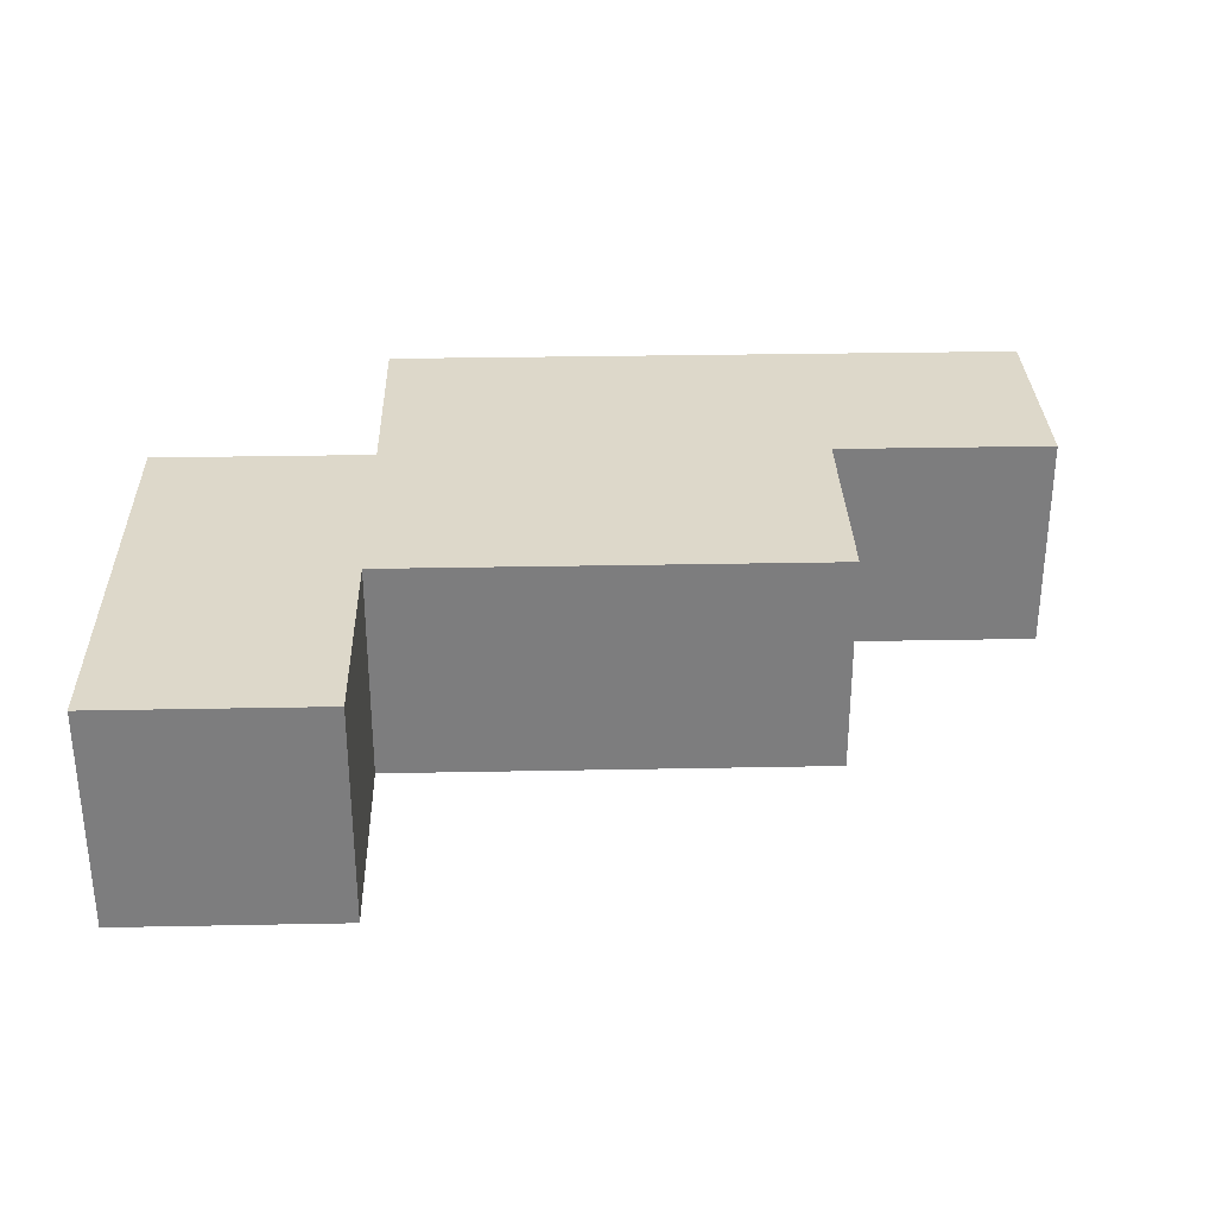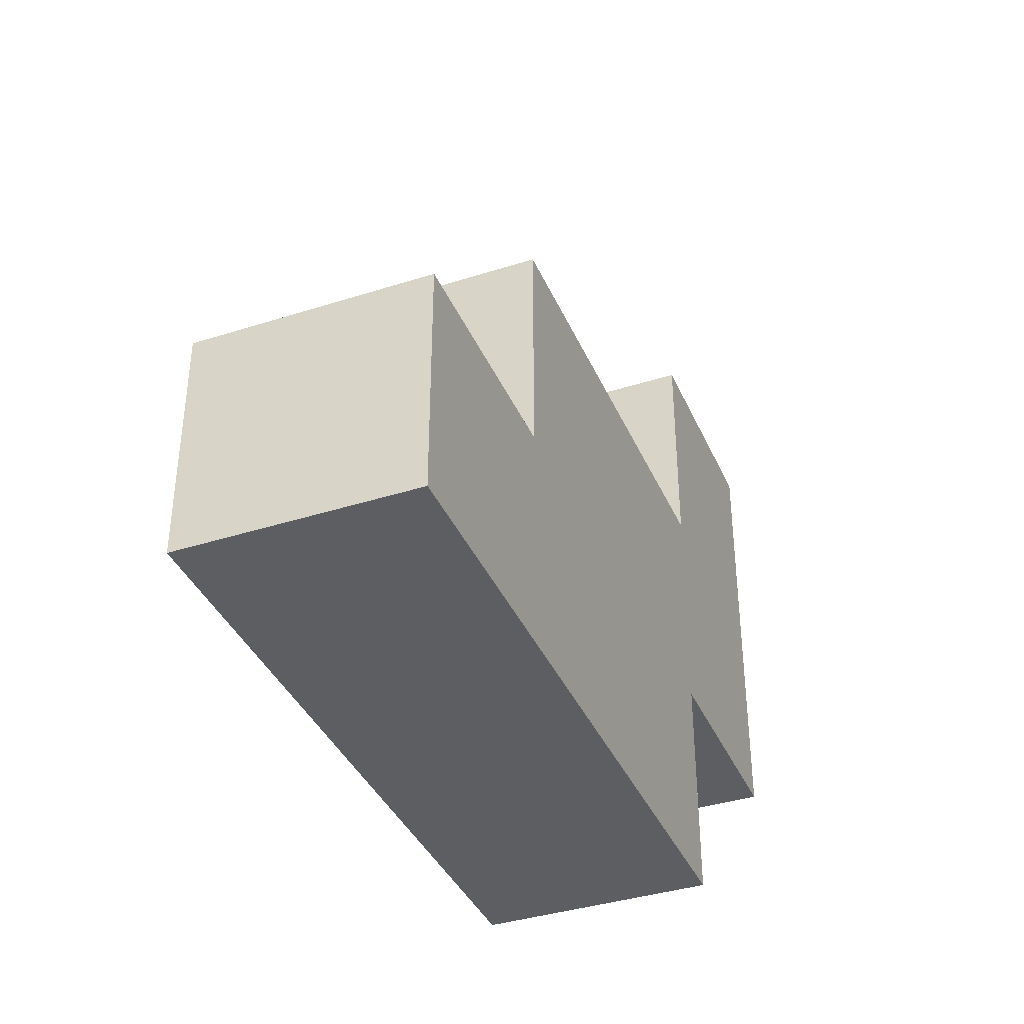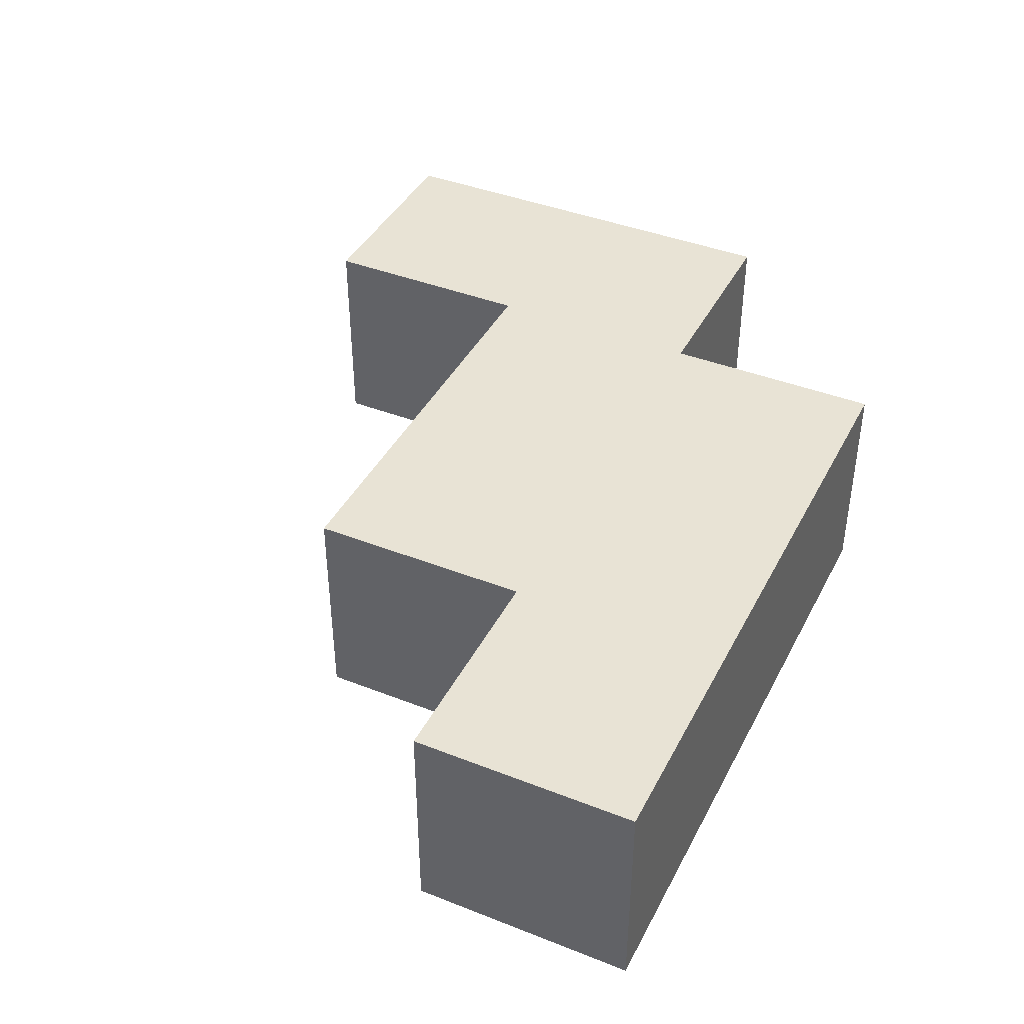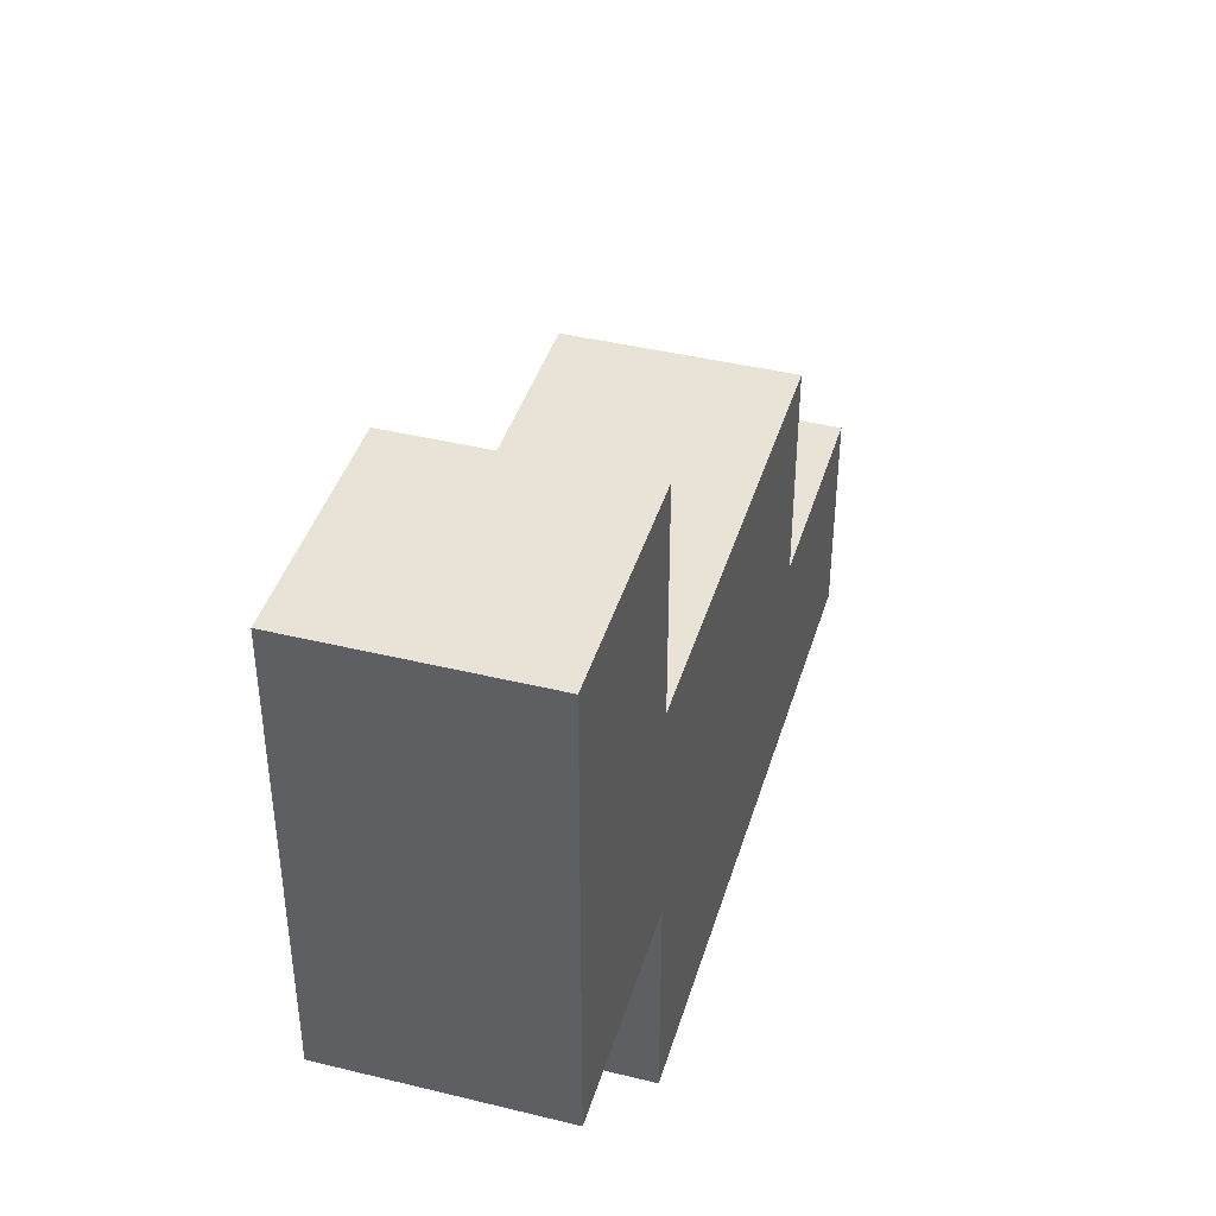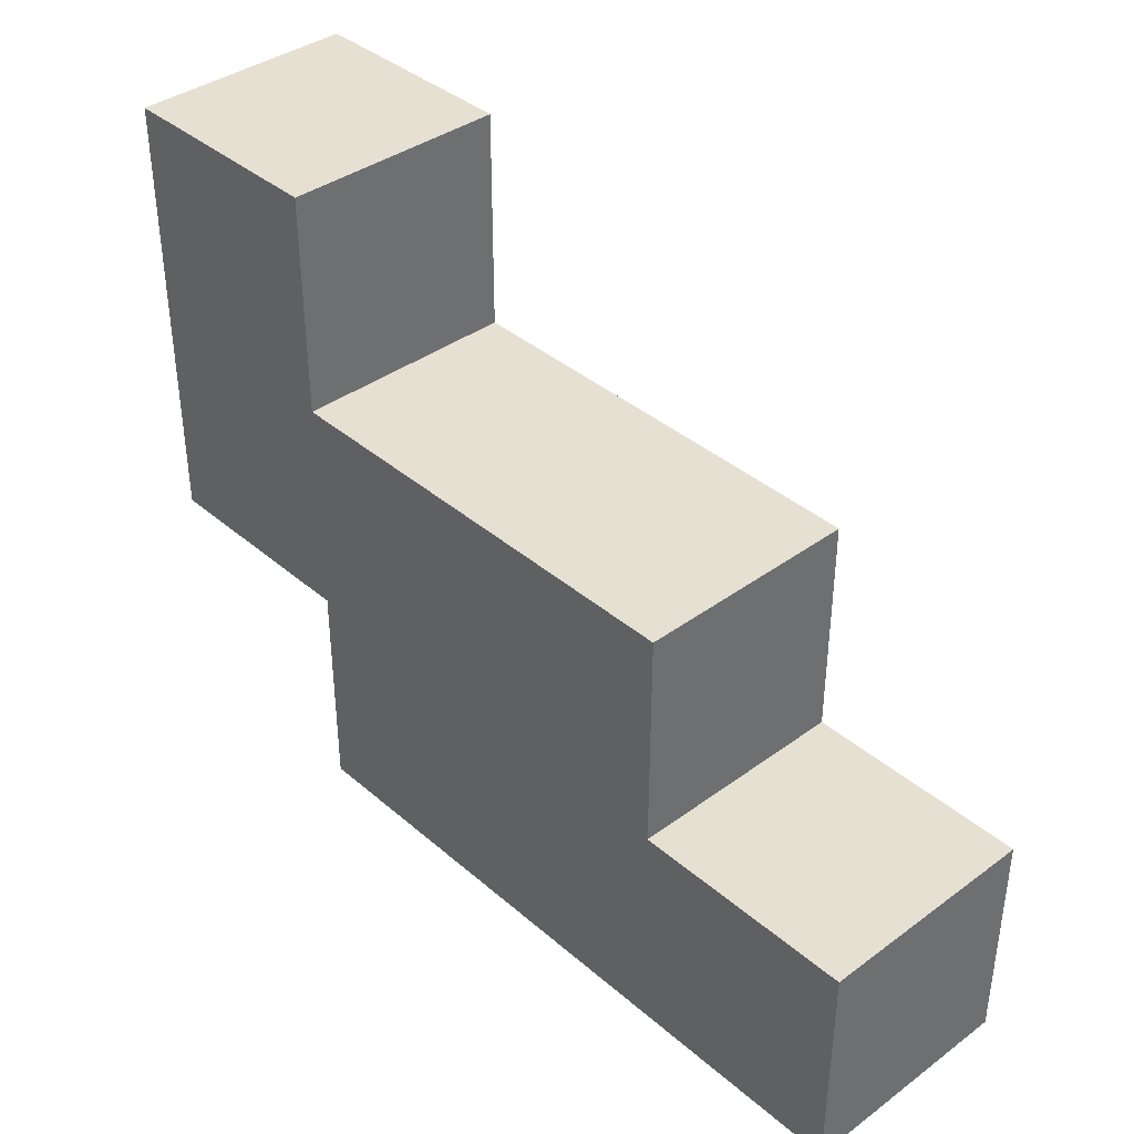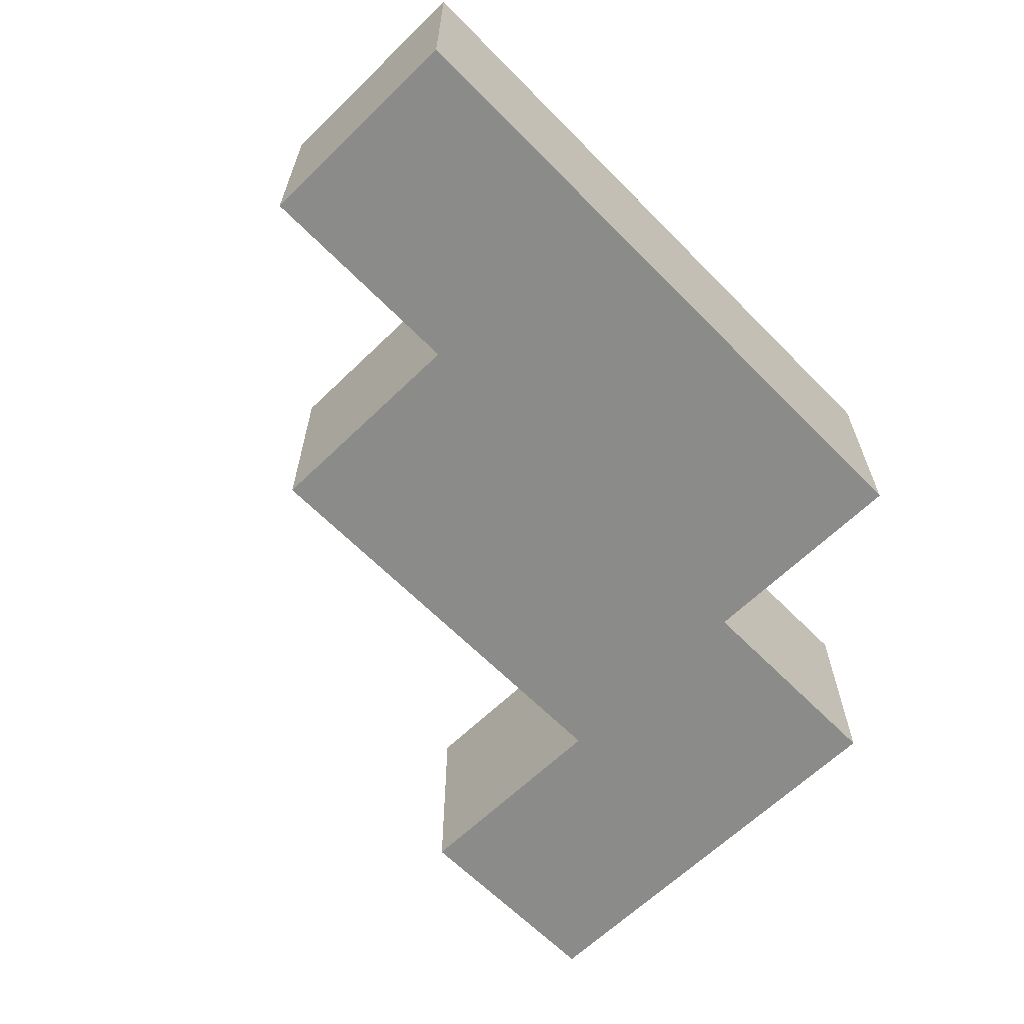
<metadata>
{"format":"obj","ext":"obj","renderer":"f3d","projection":"perspective","resolution":1024,"background":"white","views":[{"elev":31.0,"azim":-1.6,"up":"+Y"},{"elev":-38.3,"azim":112.0,"up":"+Z"},{"elev":41.2,"azim":115.5,"up":"+Y"},{"elev":41.6,"azim":-73.6,"up":"+Z"},{"elev":38.4,"azim":47.2,"up":"+Z"},{"elev":-63.7,"azim":134.4,"up":"+Y"}]}
</metadata>
<code>
o MicroRecon_BackWing_L
v 0.2 -0.1 -0.3
v 0.2 -0.1 -0.5
v 0.2 0 -0.3
v 0.2 0 -0.5
v 0.3 -0.1 -0.5
v 0.3 -0.1 -0.6
v 0.3 0 -0.5
v 0.3 0 -0.6
v 0.3 -0.1 -0.3
v 0.3 -0.1 -0.4
v 0.3 0 -0.3
v 0.3 0 -0.4
v 0.5 -0.1 -0.4
v 0.5 -0.1 -0.5
v 0.5 0 -0.4
v 0.5 0 -0.5
v 0.6 -0.1 -0.5
v 0.6 -0.1 -0.6
v 0.6 0 -0.5
v 0.6 0 -0.6
v 0.2 -0.1 -0.3
v 0.2 0 -0.3
v 0.3 -0.1 -0.3
v 0.3 0 -0.3
v 0.3 -0.1 -0.4
v 0.3 0 -0.4
v 0.5 -0.1 -0.4
v 0.5 0 -0.4
v 0.5 -0.1 -0.5
v 0.5 0 -0.5
v 0.6 -0.1 -0.5
v 0.6 0 -0.5
v 0.2 -0.1 -0.5
v 0.2 0 -0.5
v 0.3 -0.1 -0.5
v 0.3 0 -0.5
v 0.3 -0.1 -0.6
v 0.3 0 -0.6
v 0.4 -0.1 -0.6
v 0.4 0 -0.6
v 0.5 -0.1 -0.6
v 0.5 0 -0.6
v 0.6 -0.1 -0.6
v 0.6 0 -0.6
v 0.2 -0.1 -0.3
v 0.3 -0.1 -0.3
v 0.3 -0.1 -0.4
v 0.5 -0.1 -0.4
v 0.2 -0.1 -0.5
v 0.3 -0.1 -0.5
v 0.4 -0.1 -0.5
v 0.5 -0.1 -0.5
v 0.6 -0.1 -0.5
v 0.3 -0.1 -0.6
v 0.4 -0.1 -0.6
v 0.5 -0.1 -0.6
v 0.6 -0.1 -0.6
v 0.2 0 -0.3
v 0.3 0 -0.3
v 0.3 0 -0.4
v 0.5 0 -0.4
v 0.2 0 -0.5
v 0.3 0 -0.5
v 0.4 0 -0.5
v 0.5 0 -0.5
v 0.6 0 -0.5
v 0.3 0 -0.6
v 0.4 0 -0.6
v 0.5 0 -0.6
v 0.6 0 -0.6
f 3 2 1
f 4 2 3
f 7 6 5
f 8 6 7
f 9 10 11
f 11 10 12
f 13 14 15
f 15 14 16
f 17 18 19
f 19 18 20
f 23 22 21
f 24 22 23
f 27 26 25
f 28 26 27
f 31 30 29
f 32 30 31
f 33 34 35
f 35 34 36
f 37 38 39
f 39 38 40
f 39 40 41
f 41 40 42
f 41 42 43
f 43 42 44
f 47 46 45
f 49 47 45
f 49 48 47
f 50 48 49
f 51 48 50
f 52 48 51
f 54 51 50
f 55 52 51
f 55 51 54
f 56 53 52
f 56 52 55
f 57 53 56
f 58 59 60
f 58 60 62
f 60 61 62
f 62 61 63
f 63 61 64
f 64 61 65
f 63 64 67
f 64 65 68
f 67 64 68
f 65 66 69
f 68 65 69
f 69 66 70

</code>
